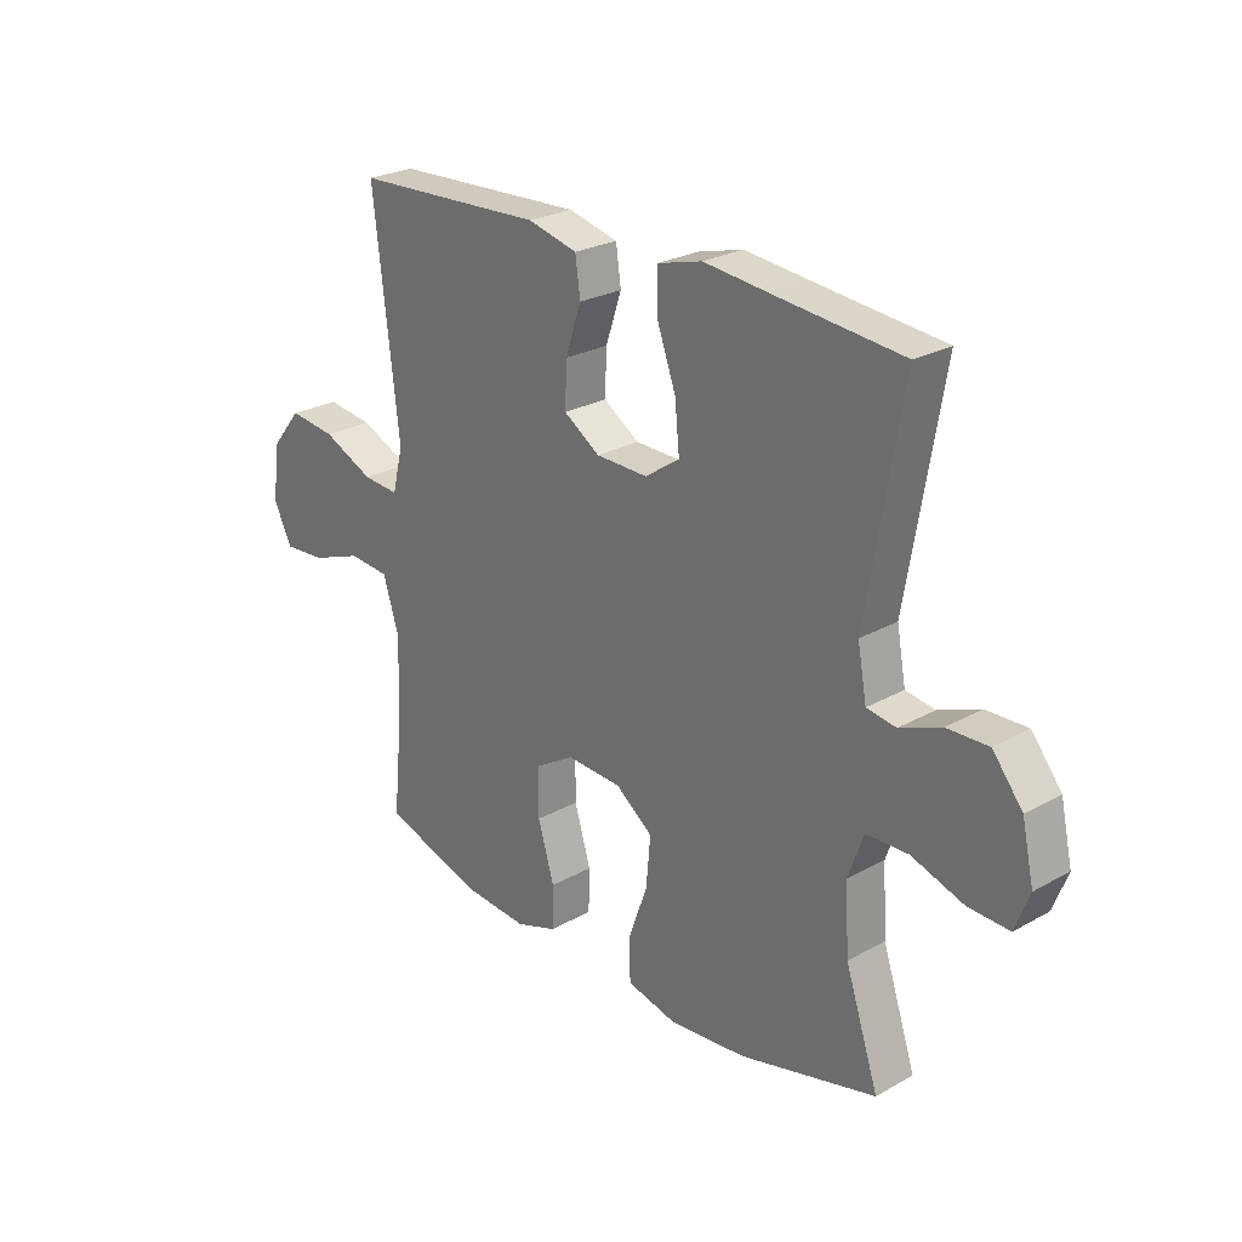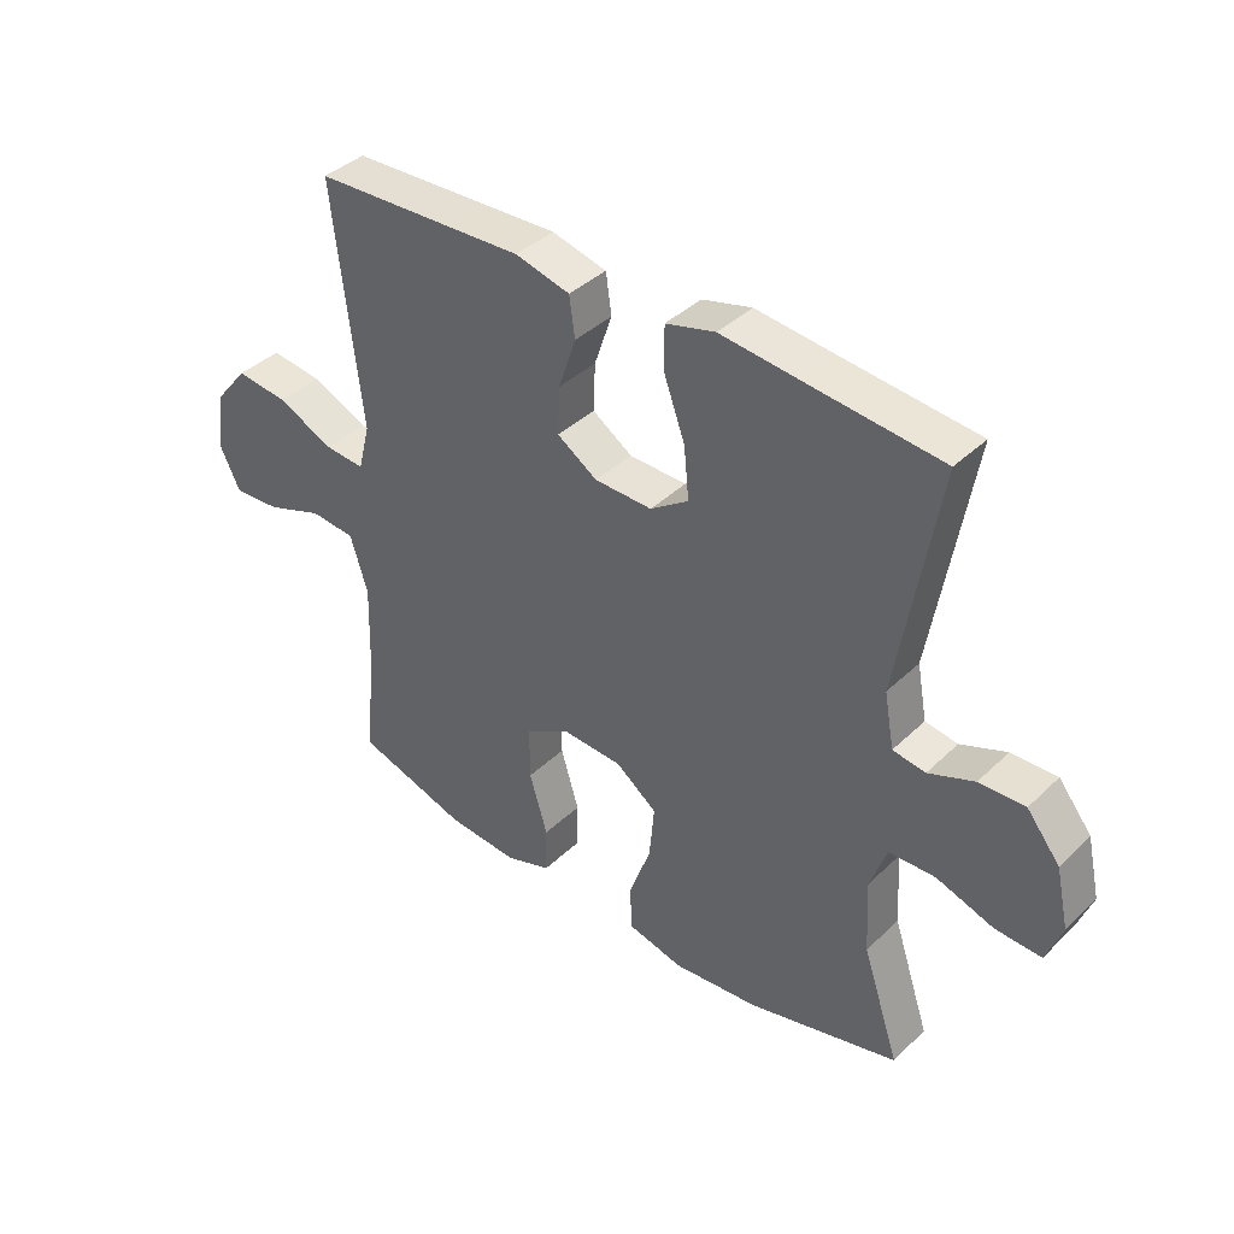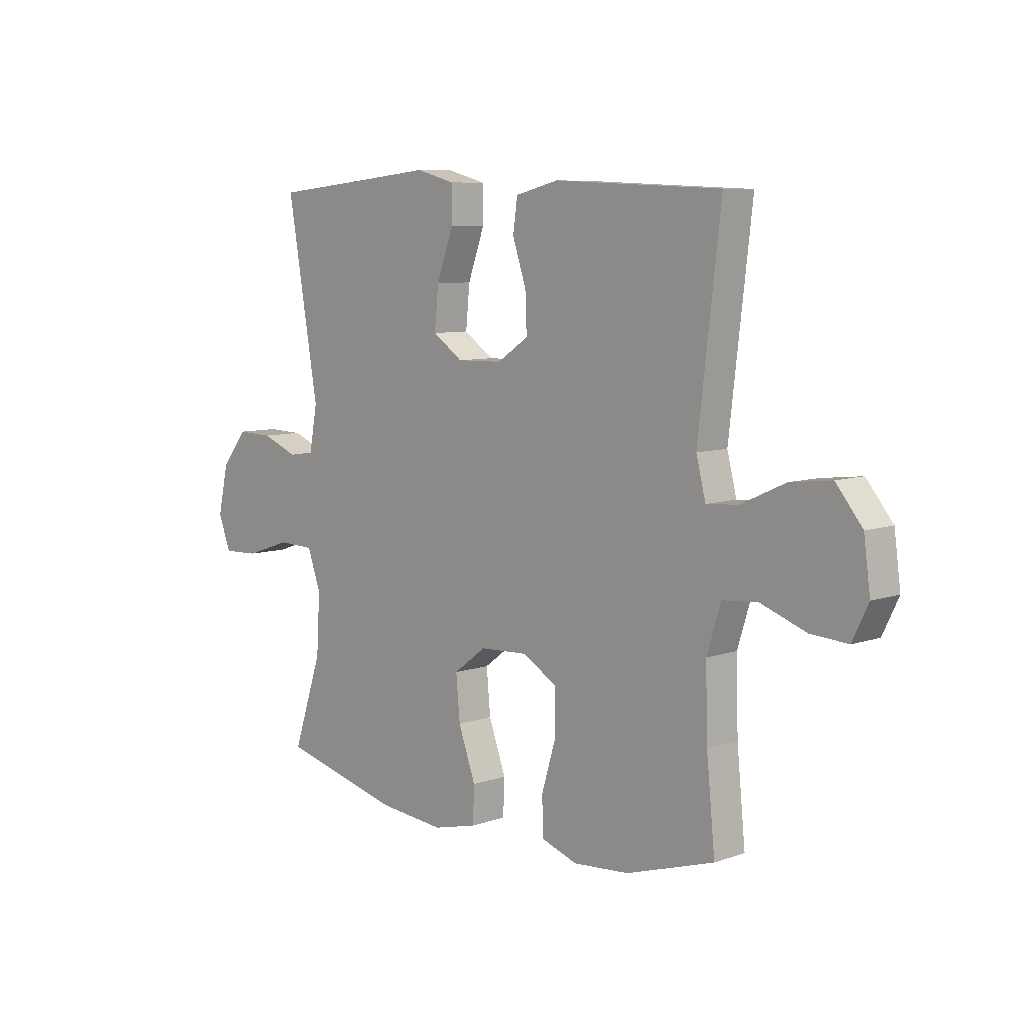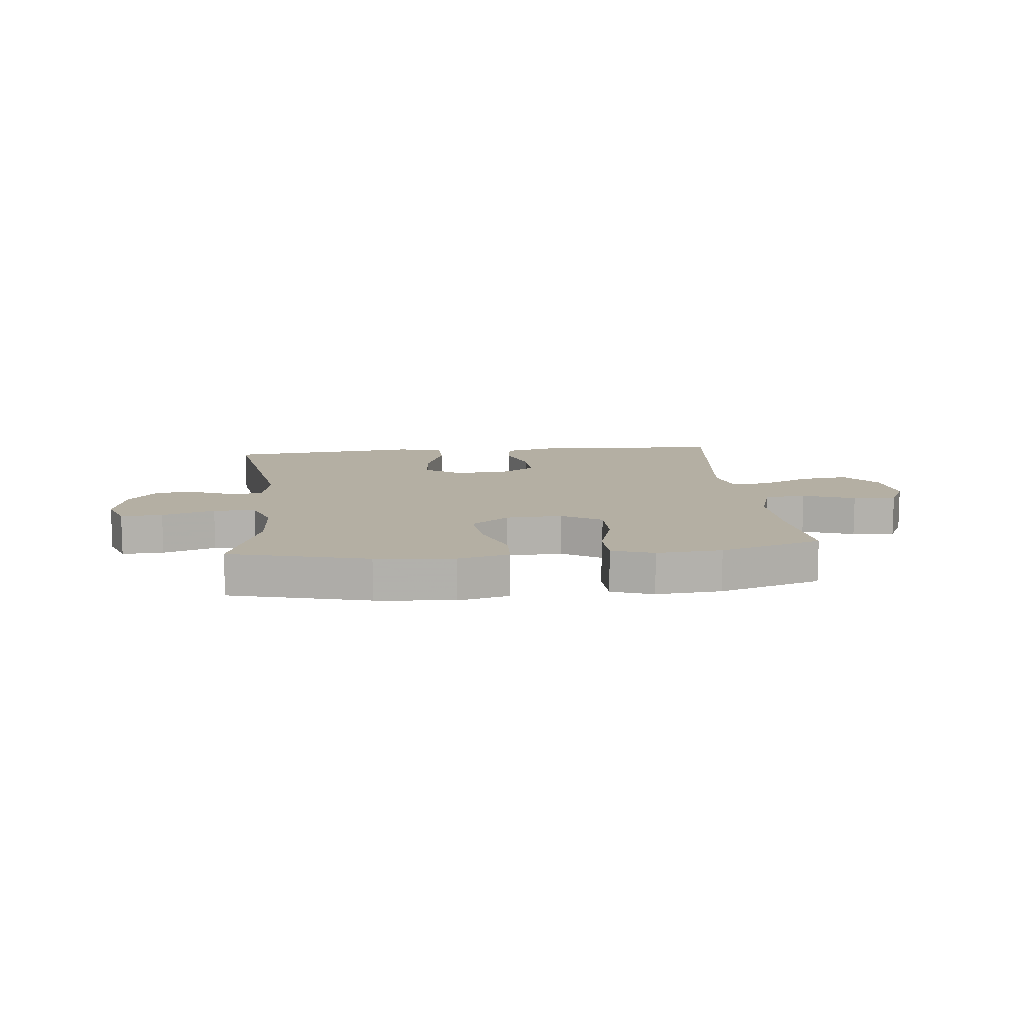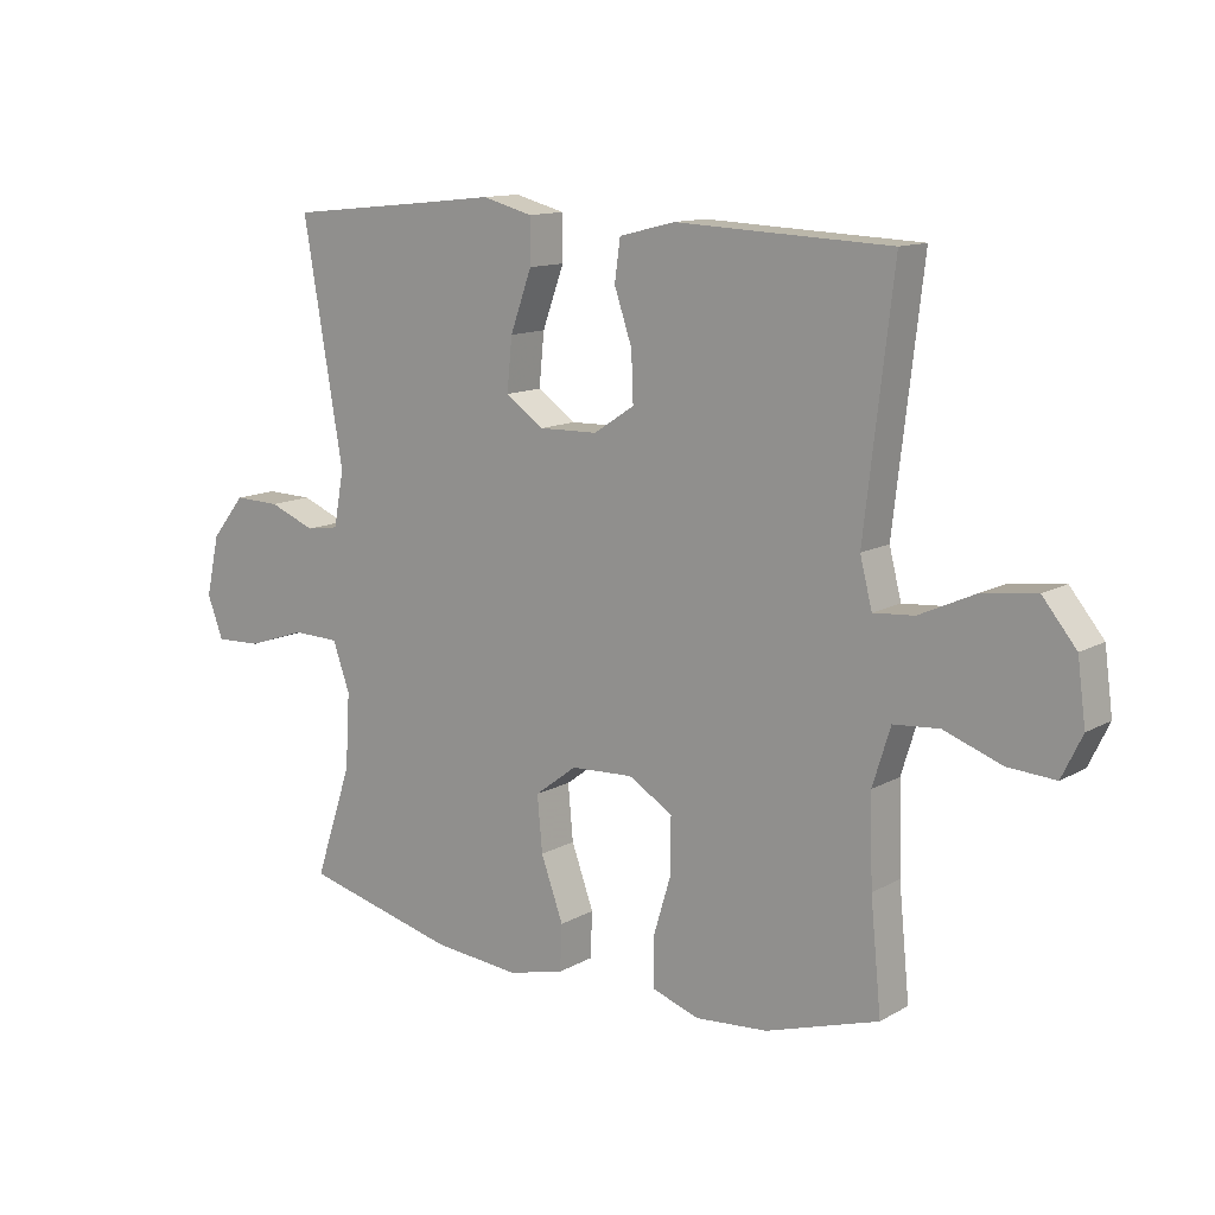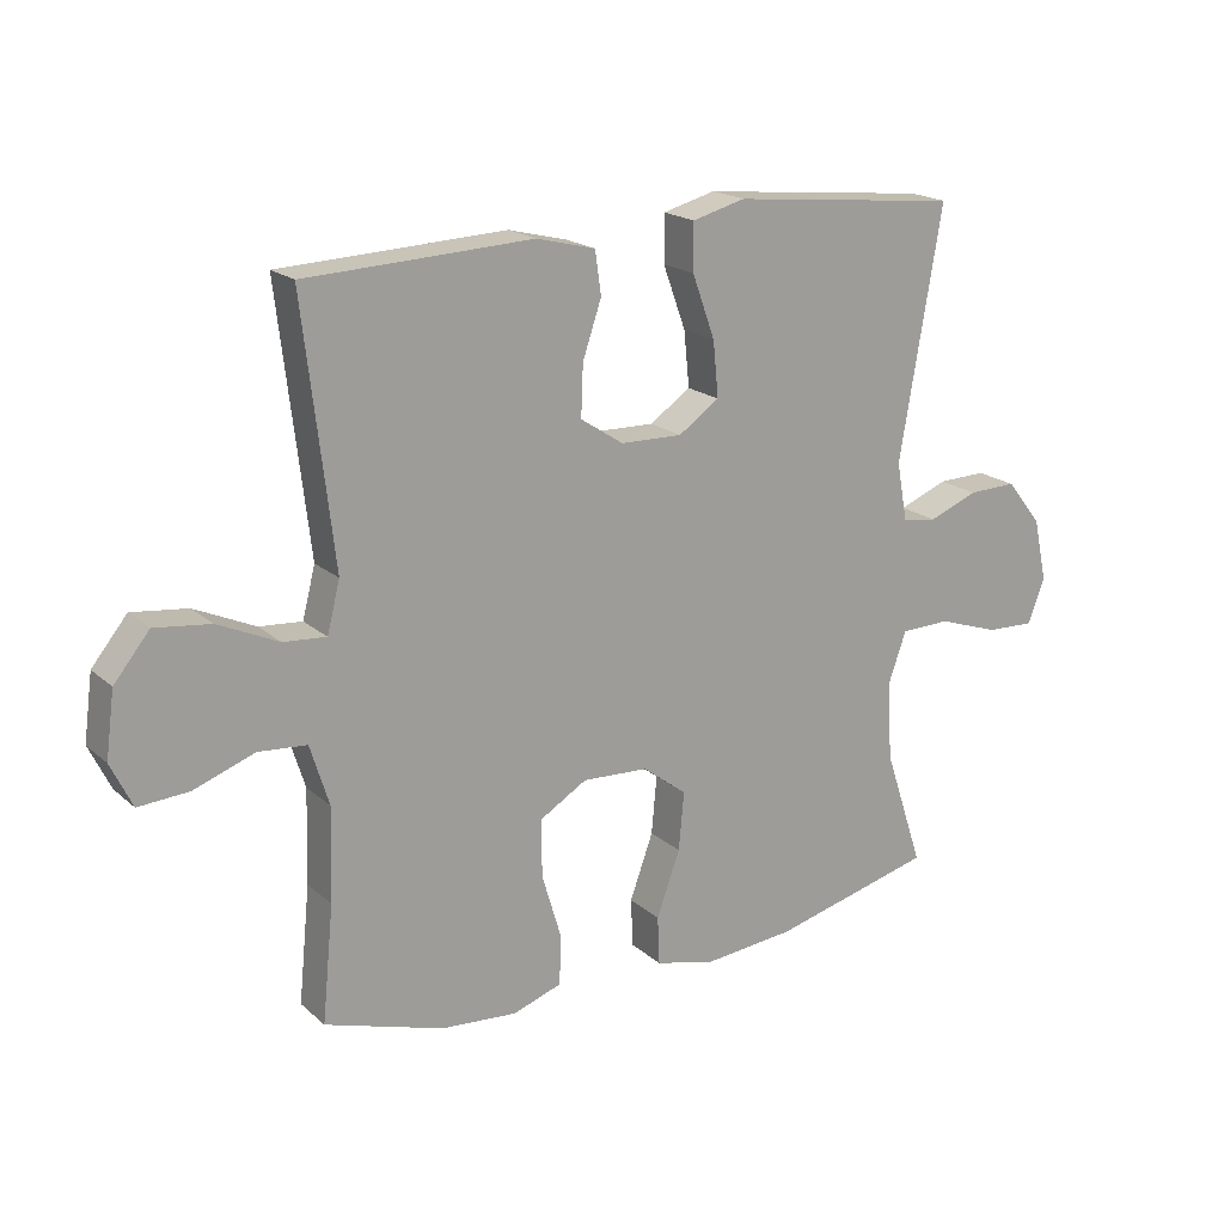
<metadata>
{"format":"obj","ext":"obj","renderer":"f3d","projection":"perspective","resolution":1024,"background":"white","views":[{"elev":25.2,"azim":47.8,"up":"+Z"},{"elev":39.3,"azim":40.4,"up":"+Z"},{"elev":7.8,"azim":-133.9,"up":"+Z"},{"elev":11.2,"azim":174.1,"up":"+Y"},{"elev":12.4,"azim":-142.3,"up":"+Z"},{"elev":18.9,"azim":-32.5,"up":"+Z"}]}
</metadata>
<code>
v 0.5 0.07 0.5
v 0.437 0.07 0.13
v 0.453 0.07 0.043
v 0.505 0.07 0.035
v 0.578 0.07 0.064
v 0.651 0.07 0.066
v 0.704 0.07 0
v 0.725 0.07 -0.095
v 0.7 0.07 -0.161
v 0.627 0.07 -0.158
v 0.535 0.07 -0.127
v 0.461 0.07 -0.129
v 0.434 0.07 -0.205
v 0.441 0.07 -0.323
v 0.5 0.07 -0.5
v 0.258 0.07 -0.561
v 0.121 0.07 -0.574
v 0.032 0.07 -0.552
v 0.029 0.07 -0.48
v 0.064 0.07 -0.383
v 0.072 0.07 -0.296
v 0.006 0.07 -0.246
v -0.092 0.07 -0.241
v -0.162 0.07 -0.283
v -0.162 0.07 -0.368
v -0.133 0.07 -0.465
v -0.135 0.07 -0.54
v -0.208 0.07 -0.565
v -0.322 0.07 -0.556
v -0.5 0.07 -0.5
v -0.483 0.07 -0.328
v -0.479 0.07 -0.19
v -0.507 0.07 -0.1
v -0.579 0.07 -0.094
v -0.67 0.07 -0.127
v -0.745 0.07 -0.132
v -0.777 0.07 -0.066
v -0.764 0.07 0.031
v -0.711 0.07 0.096
v -0.628 0.07 0.086
v -0.538 0.07 0.045
v -0.474 0.07 0.04
v -0.455 0.07 0.115
v -0.469 0.07 0.236
v -0.5 0.07 0.5
v -0.294 0.07 0.509
v -0.162 0.07 0.515
v -0.074 0.07 0.493
v -0.065 0.07 0.429
v -0.093 0.07 0.346
v -0.096 0.07 0.27
v -0.032 0.07 0.228
v 0.06 0.07 0.226
v 0.121 0.07 0.268
v 0.113 0.07 0.35
v 0.079 0.07 0.444
v 0.079 0.07 0.514
v 0.158 0.07 0.535
v 0.281 0.07 0.522
v 0.5 0 0.5
v 0.437 0 0.13
v 0.453 0 0.043
v 0.505 0 0.035
v 0.578 0 0.064
v 0.651 0 0.066
v 0.704 0 0
v 0.725 0 -0.095
v 0.7 0 -0.161
v 0.627 0 -0.158
v 0.535 0 -0.127
v 0.461 0 -0.129
v 0.434 0 -0.205
v 0.441 0 -0.323
v 0.5 0 -0.5
v 0.258 0 -0.561
v 0.121 0 -0.574
v 0.032 0 -0.552
v 0.029 0 -0.48
v 0.064 0 -0.383
v 0.072 0 -0.296
v 0.006 0 -0.246
v -0.092 0 -0.241
v -0.162 0 -0.283
v -0.162 0 -0.368
v -0.133 0 -0.465
v -0.135 0 -0.54
v -0.208 0 -0.565
v -0.322 0 -0.556
v -0.5 0 -0.5
v -0.483 0 -0.328
v -0.479 0 -0.19
v -0.507 0 -0.1
v -0.579 0 -0.094
v -0.67 0 -0.127
v -0.745 0 -0.132
v -0.777 0 -0.066
v -0.764 0 0.031
v -0.711 0 0.096
v -0.628 0 0.086
v -0.538 0 0.045
v -0.474 0 0.04
v -0.455 0 0.115
v -0.469 0 0.236
v -0.5 0 0.5
v -0.294 0 0.509
v -0.162 0 0.515
v -0.074 0 0.493
v -0.065 0 0.429
v -0.093 0 0.346
v -0.096 0 0.27
v -0.032 0 0.228
v 0.06 0 0.226
v 0.121 0 0.268
v 0.113 0 0.35
v 0.079 0 0.444
v 0.079 0 0.514
v 0.158 0 0.535
v 0.281 0 0.522
f 56 57 58 59
f 55 56 59 1
f 54 55 1 2
f 53 54 2 3
f 52 53 3
f 47 48 49 50
f 46 47 50 51
f 44 45 46 51
f 43 44 51 52
f 38 39 40 41
f 38 41 42
f 37 38 42
f 34 35 36 37
f 33 34 37 42
f 32 33 42 43
f 28 29 30 31
f 25 26 27 28
f 24 25 28 31
f 23 24 31 32
f 17 18 19 20
f 17 20 21
f 14 15 16 17
f 13 14 17 21
f 12 13 21 22
f 8 9 10 11
f 8 11 12
f 7 8 12
f 4 5 6 7
f 3 4 7 12
f 23 32 43 52
f 22 23 52
f 3 12 22 52
f 118 117 116 115
f 60 118 115 114
f 61 60 114 113
f 62 61 113 112
f 62 112 111
f 109 108 107 106
f 110 109 106 105
f 110 105 104 103
f 111 110 103 102
f 100 99 98 97
f 101 100 97
f 101 97 96
f 96 95 94 93
f 101 96 93 92
f 102 101 92 91
f 90 89 88 87
f 87 86 85 84
f 90 87 84 83
f 91 90 83 82
f 79 78 77 76
f 80 79 76
f 76 75 74 73
f 80 76 73 72
f 81 80 72 71
f 70 69 68 67
f 71 70 67
f 71 67 66
f 66 65 64 63
f 71 66 63 62
f 111 102 91 82
f 111 82 81
f 111 81 71 62
f 1 60 61 2
f 2 61 62 3
f 3 62 63 4
f 4 63 64 5
f 5 64 65 6
f 6 65 66 7
f 7 66 67 8
f 8 67 68 9
f 9 68 69 10
f 10 69 70 11
f 11 70 71 12
f 12 71 72 13
f 13 72 73 14
f 14 73 74 15
f 15 74 75 16
f 16 75 76 17
f 17 76 77 18
f 18 77 78 19
f 19 78 79 20
f 20 79 80 21
f 21 80 81 22
f 22 81 82 23
f 23 82 83 24
f 24 83 84 25
f 25 84 85 26
f 26 85 86 27
f 27 86 87 28
f 28 87 88 29
f 29 88 89 30
f 30 89 90 31
f 31 90 91 32
f 32 91 92 33
f 33 92 93 34
f 34 93 94 35
f 35 94 95 36
f 36 95 96 37
f 37 96 97 38
f 38 97 98 39
f 39 98 99 40
f 40 99 100 41
f 41 100 101 42
f 42 101 102 43
f 43 102 103 44
f 44 103 104 45
f 45 104 105 46
f 46 105 106 47
f 47 106 107 48
f 48 107 108 49
f 49 108 109 50
f 50 109 110 51
f 51 110 111 52
f 52 111 112 53
f 53 112 113 54
f 54 113 114 55
f 55 114 115 56
f 56 115 116 57
f 57 116 117 58
f 58 117 118 59
f 59 118 60 1

</code>
